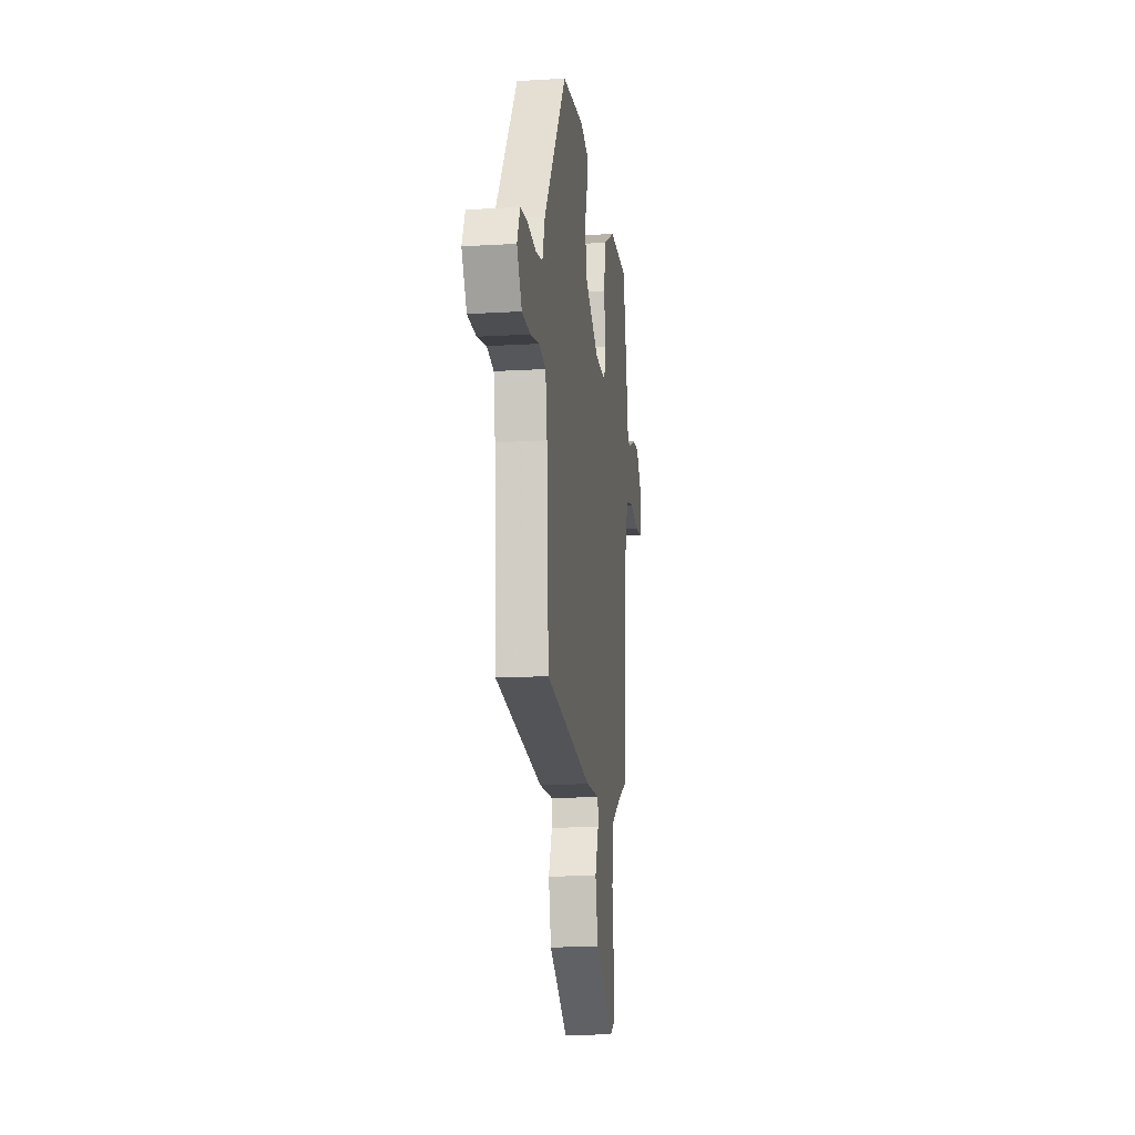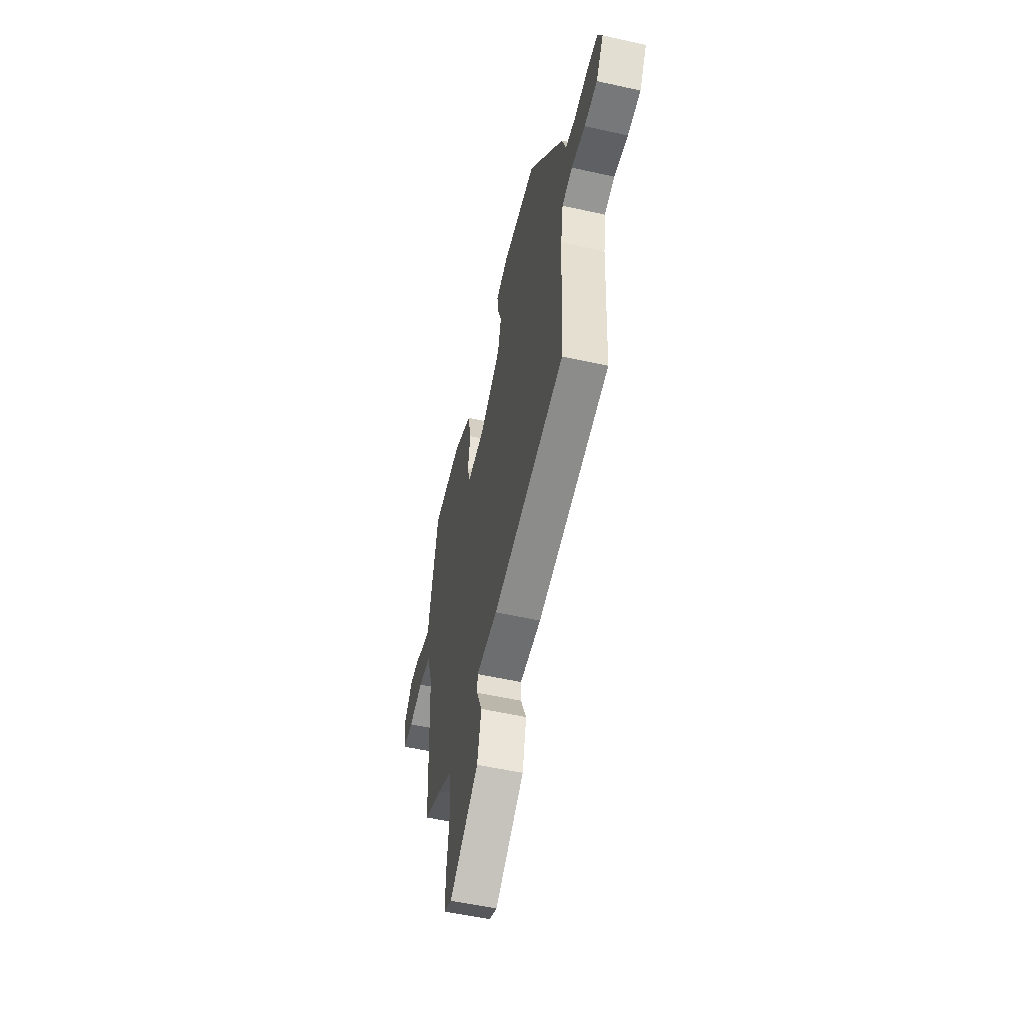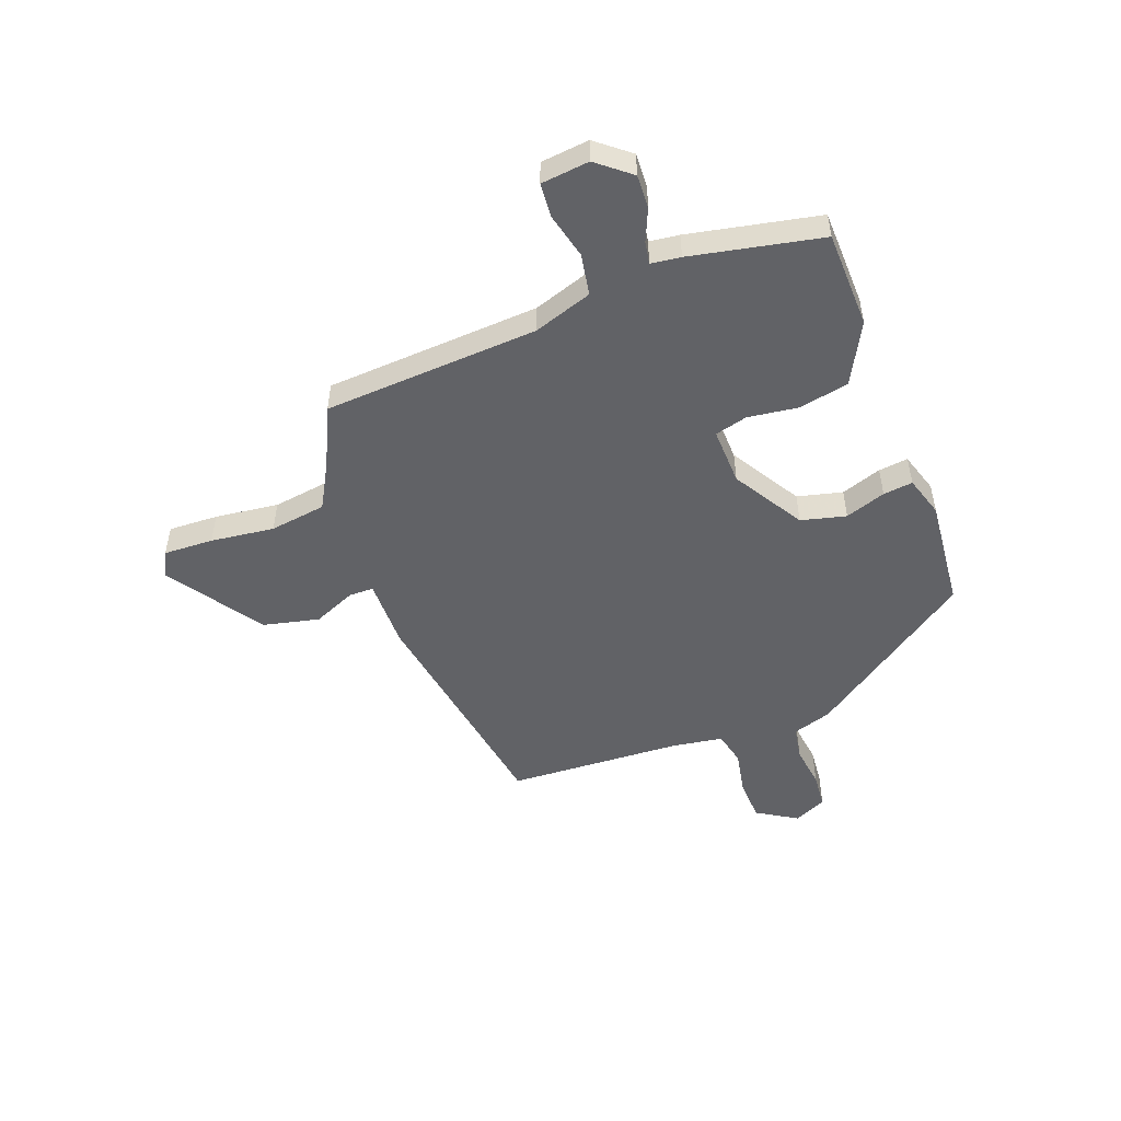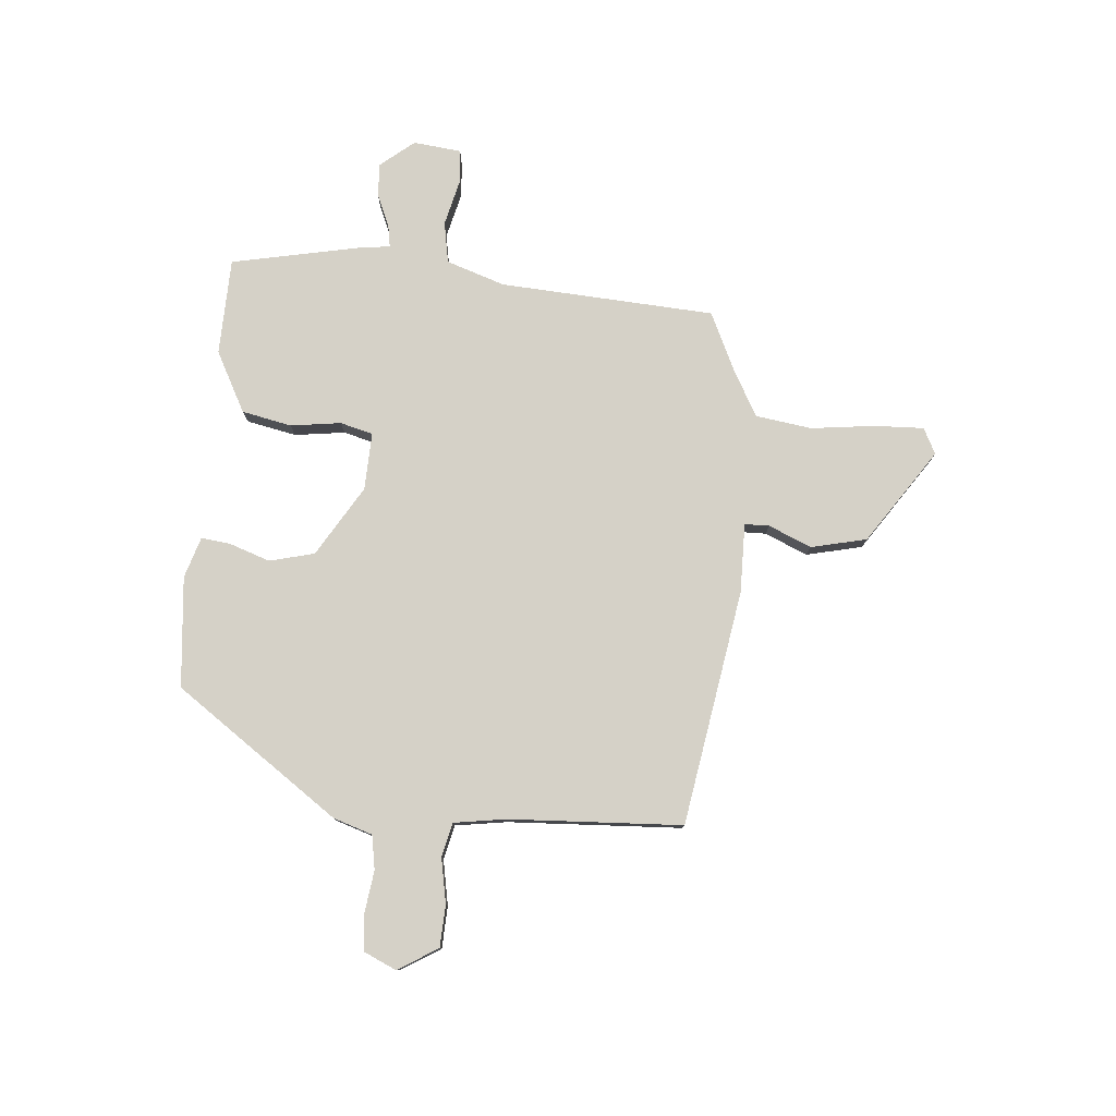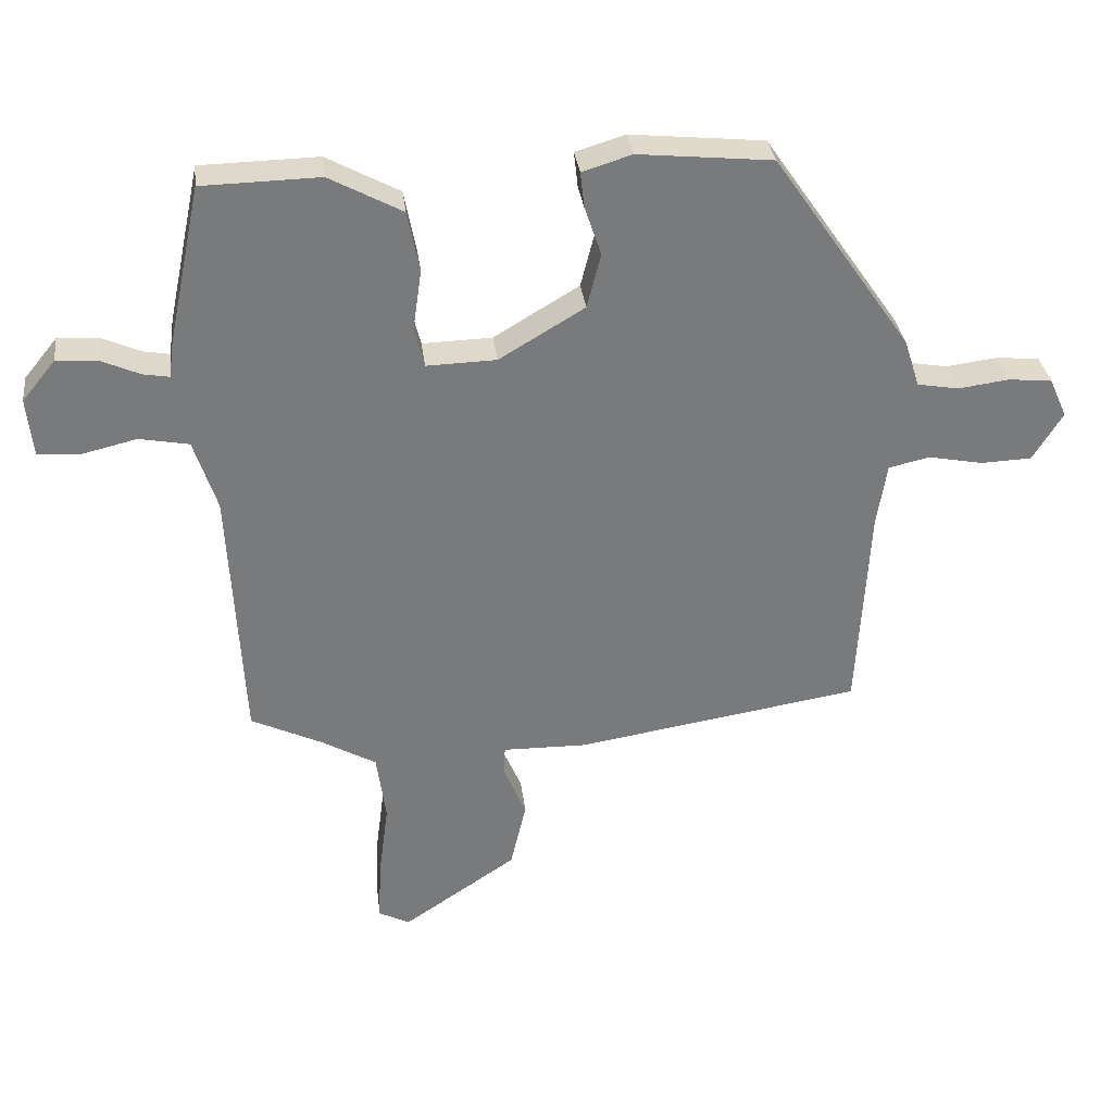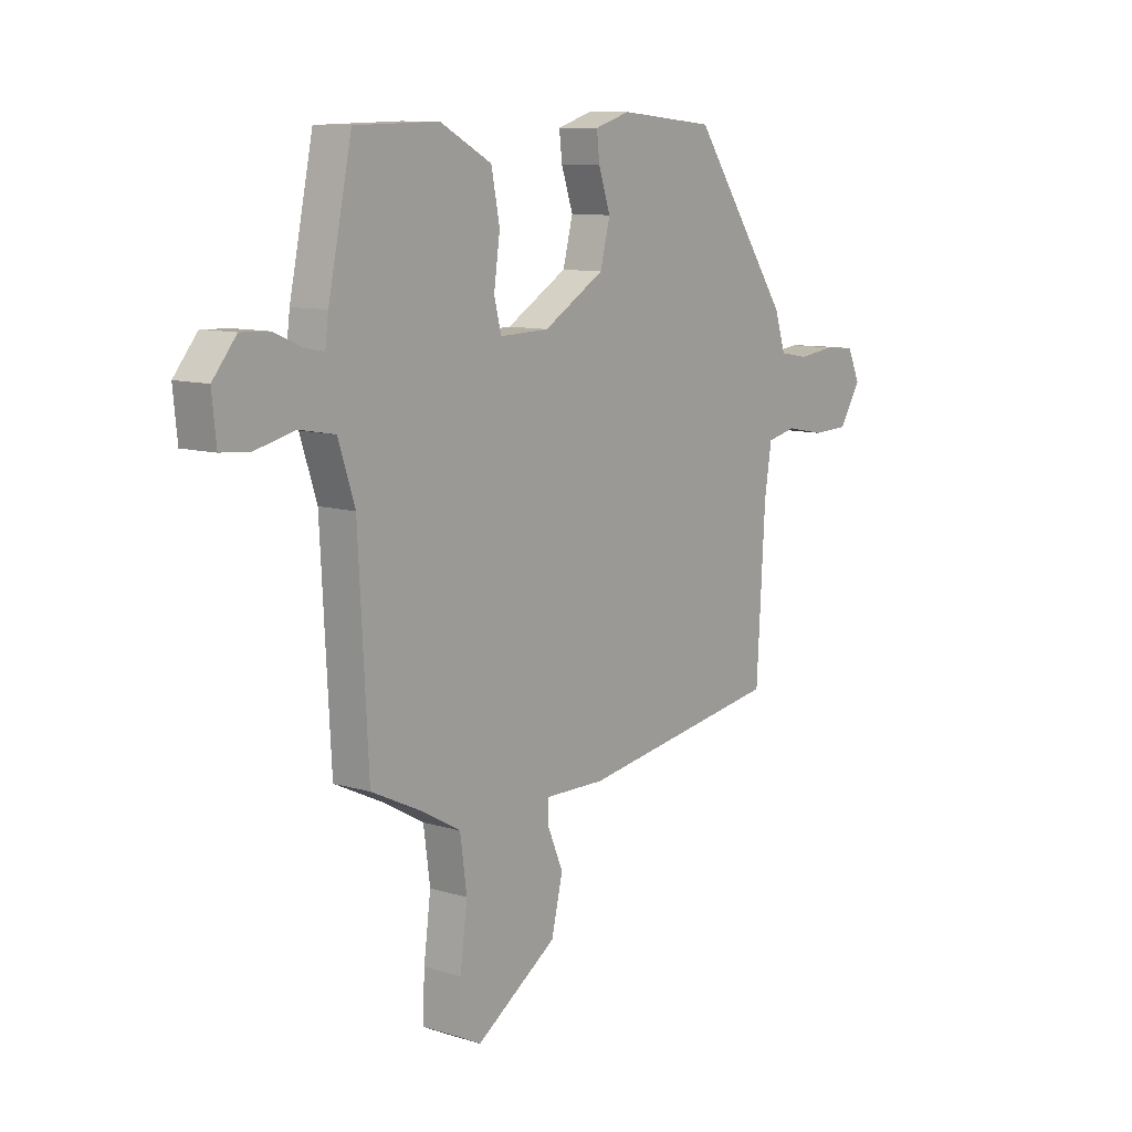
<metadata>
{"format":"obj","ext":"obj","renderer":"f3d","projection":"perspective","resolution":1024,"background":"white","views":[{"elev":-14.6,"azim":97.3,"up":"+Z"},{"elev":-55.1,"azim":76.8,"up":"+Z"},{"elev":-50.7,"azim":-69.1,"up":"+Y"},{"elev":78.8,"azim":95.2,"up":"+Y"},{"elev":32.4,"azim":-7.0,"up":"+Z"},{"elev":10.1,"azim":-52.1,"up":"+Z"}]}
</metadata>
<code>
v 0.487 0.07 -0.434
v 0.057 0.07 -0.502
v -0.07 0.07 -0.5
v -0.071 0.07 -0.545
v -0.038 0.07 -0.623
v -0.062 0.07 -0.725
v -0.234 0.07 -0.84
v -0.281 0.07 -0.816
v -0.277 0.07 -0.725
v -0.262 0.07 -0.609
v -0.276 0.07 -0.506
v -0.359 0.07 -0.459
v -0.466 0.07 -0.408
v -0.487 0.07 -0.015
v -0.522 0.07 0.092
v -0.597 0.07 0.106
v -0.681 0.07 0.086
v -0.743 0.07 0.091
v -0.752 0.07 0.179
v -0.702 0.07 0.24
v -0.641 0.07 0.237
v -0.582 0.07 0.211
v -0.542 0.07 0.204
v -0.535 0.07 0.258
v -0.485 0.07 0.496
v -0.308 0.07 0.5
v -0.198 0.07 0.441
v -0.18 0.07 0.35
v -0.193 0.07 0.258
v -0.178 0.07 0.198
v -0.073 0.07 0.201
v 0.056 0.07 0.278
v 0.077 0.07 0.36
v 0.052 0.07 0.434
v 0.046 0.07 0.488
v 0.121 0.07 0.511
v 0.323 0.07 0.491
v 0.531 0.07 0.191
v 0.554 0.07 0.119
v 0.616 0.07 0.108
v 0.693 0.07 0.118
v 0.759 0.07 0.112
v 0.786 0.07 0.052
v 0.741 0.07 -0.021
v 0.664 0.07 -0.024
v 0.582 0.07 -0.008
v 0.52 0.07 -0.022
v 0.505 0.07 -0.117
v 0.487 0 -0.434
v 0.057 0 -0.502
v -0.07 0 -0.5
v -0.071 0 -0.545
v -0.038 0 -0.623
v -0.062 0 -0.725
v -0.234 0 -0.84
v -0.281 0 -0.816
v -0.277 0 -0.725
v -0.262 0 -0.609
v -0.276 0 -0.506
v -0.359 0 -0.459
v -0.466 0 -0.408
v -0.487 0 -0.015
v -0.522 0 0.092
v -0.597 0 0.106
v -0.681 0 0.086
v -0.743 0 0.091
v -0.752 0 0.179
v -0.702 0 0.24
v -0.641 0 0.237
v -0.582 0 0.211
v -0.542 0 0.204
v -0.535 0 0.258
v -0.485 0 0.496
v -0.308 0 0.5
v -0.198 0 0.441
v -0.18 0 0.35
v -0.193 0 0.258
v -0.178 0 0.198
v -0.073 0 0.201
v 0.056 0 0.278
v 0.077 0 0.36
v 0.052 0 0.434
v 0.046 0 0.488
v 0.121 0 0.511
v 0.323 0 0.491
v 0.531 0 0.191
v 0.554 0 0.119
v 0.616 0 0.108
v 0.693 0 0.118
v 0.759 0 0.112
v 0.786 0 0.052
v 0.741 0 -0.021
v 0.664 0 -0.024
v 0.582 0 -0.008
v 0.52 0 -0.022
v 0.505 0 -0.117
f 44 45 46
f 43 44 46
f 42 43 46
f 41 42 46
f 40 41 46
f 39 40 46 47
f 38 39 47
f 37 38 47
f 36 37 47
f 35 36 47
f 34 35 47
f 33 34 47
f 32 33 47 48
f 27 28 29
f 26 27 29
f 25 26 29
f 24 25 29
f 23 24 29
f 23 29 30
f 20 21 22
f 19 20 22
f 18 19 22
f 17 18 22
f 16 17 22
f 15 16 22 23
f 14 15 23 30
f 14 30 31
f 13 14 31
f 12 13 31
f 8 9 10
f 7 8 10
f 6 7 10
f 5 6 10
f 4 5 10
f 3 4 10 11
f 1 2 3
f 48 1 3
f 32 48 3
f 31 32 3
f 12 31 3
f 3 11 12
f 94 93 92
f 94 92 91
f 94 91 90
f 94 90 89
f 94 89 88
f 95 94 88 87
f 95 87 86
f 95 86 85
f 95 85 84
f 95 84 83
f 95 83 82
f 95 82 81
f 96 95 81 80
f 77 76 75
f 77 75 74
f 77 74 73
f 77 73 72
f 77 72 71
f 78 77 71
f 70 69 68
f 70 68 67
f 70 67 66
f 70 66 65
f 70 65 64
f 71 70 64 63
f 78 71 63 62
f 79 78 62
f 79 62 61
f 79 61 60
f 58 57 56
f 58 56 55
f 58 55 54
f 58 54 53
f 58 53 52
f 59 58 52 51
f 51 50 49
f 51 49 96
f 51 96 80
f 51 80 79
f 51 79 60
f 60 59 51
f 1 49 50 2
f 2 50 51 3
f 3 51 52 4
f 4 52 53 5
f 5 53 54 6
f 6 54 55 7
f 7 55 56 8
f 8 56 57 9
f 9 57 58 10
f 10 58 59 11
f 11 59 60 12
f 12 60 61 13
f 13 61 62 14
f 14 62 63 15
f 15 63 64 16
f 16 64 65 17
f 17 65 66 18
f 18 66 67 19
f 19 67 68 20
f 20 68 69 21
f 21 69 70 22
f 22 70 71 23
f 23 71 72 24
f 24 72 73 25
f 25 73 74 26
f 26 74 75 27
f 27 75 76 28
f 28 76 77 29
f 29 77 78 30
f 30 78 79 31
f 31 79 80 32
f 32 80 81 33
f 33 81 82 34
f 34 82 83 35
f 35 83 84 36
f 36 84 85 37
f 37 85 86 38
f 38 86 87 39
f 39 87 88 40
f 40 88 89 41
f 41 89 90 42
f 42 90 91 43
f 43 91 92 44
f 44 92 93 45
f 45 93 94 46
f 46 94 95 47
f 47 95 96 48
f 48 96 49 1

</code>
